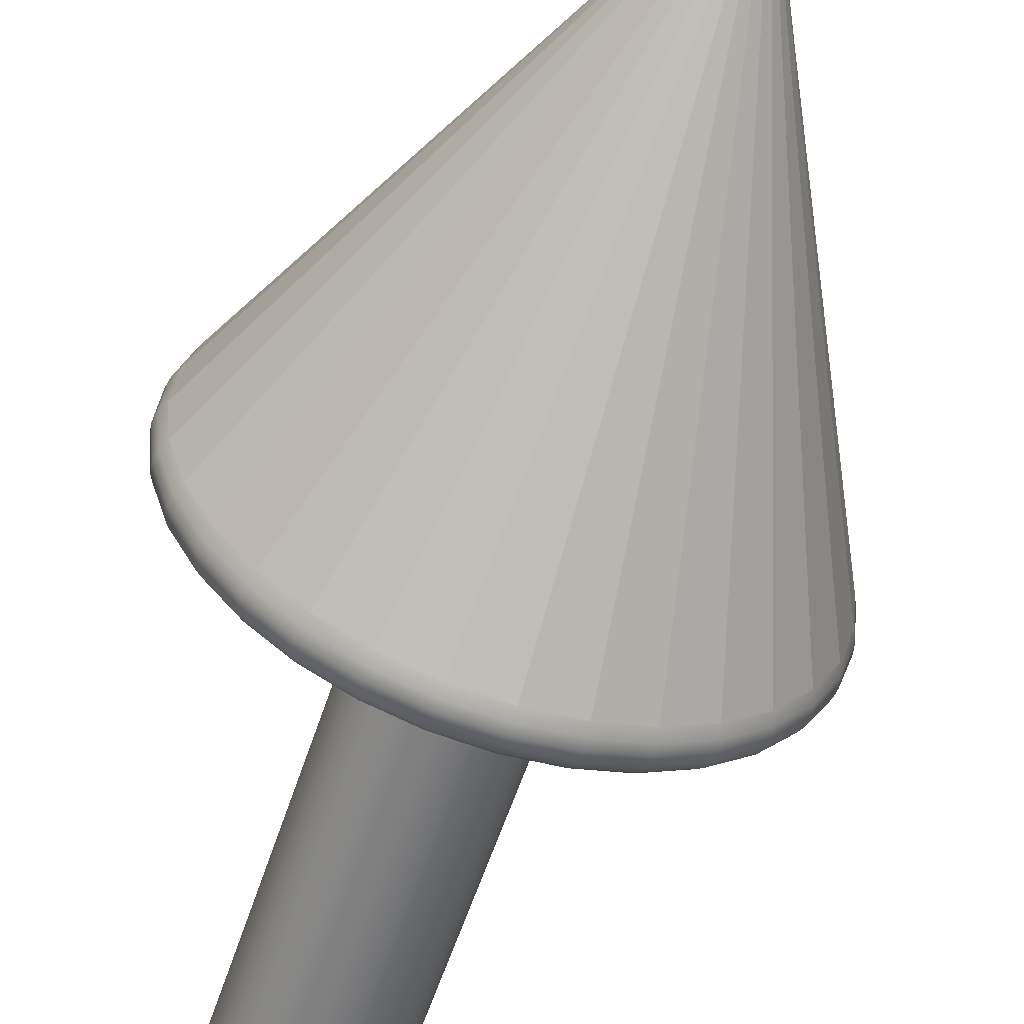
<metadata>
{"format":"obj","ext":"obj","renderer":"f3d","projection":"perspective","resolution":1024,"background":"white","views":[{"elev":-58.1,"azim":161.9,"up":"+Z"}]}
</metadata>
<code>
o Cone_Cone.000_Cone_Cone.003
v 0.2059 2.226 1.036
v -4e-05 4.365 0.000749
v -3.9e-05 2.226 1.056
v 0.4039 2.226 0.9759
v 0.5864 2.226 0.8783
v 0.7463 2.226 0.7471
v 0.8776 2.226 0.5871
v 0.9751 2.226 0.4047
v 1.035 2.226 0.2067
v 1.055 2.226 0.00075
v 1.035 2.226 -0.2052
v 0.9751 2.226 -0.4032
v 0.8776 2.226 -0.5856
v 0.7463 2.226 -0.7456
v 0.5864 2.226 -0.8768
v 0.4039 2.226 -0.9744
v 0.2059 2.226 -1.034
v -3.8e-05 2.226 -1.055
v -0.206 2.226 -1.034
v -0.404 2.226 -0.9744
v -0.5864 2.226 -0.8768
v -0.7464 2.226 -0.7456
v -0.8776 2.226 -0.5856
v -0.9752 2.226 -0.4032
v -1.035 2.226 -0.2052
v -1.056 2.226 0.000749
v -1.035 2.226 0.2067
v -0.9752 2.226 0.4047
v -0.8776 2.226 0.5871
v -0.7464 2.226 0.7471
v -0.5864 2.226 0.8783
v -0.206 2.226 1.036
v -0.404 2.226 0.9759
v -0.1749 2.009 0.8797
v -3.8e-05 2.009 0.8969
v -0.343 2.009 0.8287
v -0.4979 2.009 0.7459
v -0.6337 2.009 0.6344
v -0.7452 2.009 0.4986
v -0.828 2.009 0.3437
v -0.879 2.009 0.1756
v -0.8962 2.009 0.000749
v -0.879 2.009 -0.1741
v -0.828 2.009 -0.3422
v -0.7452 2.009 -0.4971
v -0.6337 2.009 -0.6329
v -0.4979 2.009 -0.7444
v -0.343 2.009 -0.8272
v -0.1749 2.009 -0.8782
v -3.8e-05 2.009 -0.8954
v 0.1748 2.009 -0.8782
v 0.3429 2.009 -0.8272
v 0.4978 2.009 -0.7444
v 0.6336 2.009 -0.6329
v 0.7451 2.009 -0.4971
v 0.8279 2.009 -0.3422
v 0.8789 2.009 -0.1741
v 0.8961 2.009 0.000749
v 0.8789 2.009 0.1756
v 0.8279 2.009 0.3437
v 0.7451 2.009 0.4986
v 0.6336 2.009 0.6344
v 0.4978 2.009 0.7459
v 0.3429 2.009 0.8287
v 0.1748 2.009 0.8797
v -0.06265 2.009 0.3155
v -3.8e-05 2.009 0.3217
v -0.1229 2.009 0.2973
v -0.1783 2.009 0.2676
v -0.227 2.009 0.2277
v -0.2669 2.009 0.1791
v -0.2965 2.009 0.1236
v -0.3148 2.009 0.06336
v -0.321 2.009 0.000749
v -0.3148 2.009 -0.06186
v -0.2965 2.009 -0.1221
v -0.2669 2.009 -0.1776
v -0.227 2.009 -0.2262
v -0.1783 2.009 -0.2661
v -0.1229 2.009 -0.2958
v -0.06265 2.009 -0.314
v -3.8e-05 2.009 -0.3202
v 0.06257 2.009 -0.314
v 0.1228 2.009 -0.2958
v 0.1783 2.009 -0.2661
v 0.2269 2.009 -0.2262
v 0.2668 2.009 -0.1776
v 0.2965 2.009 -0.1221
v 0.3147 2.009 -0.06186
v 0.3209 2.009 0.000749
v 0.3147 2.009 0.06336
v 0.2965 2.009 0.1236
v 0.2668 2.009 0.1791
v 0.2269 2.009 0.2277
v 0.1783 2.009 0.2676
v 0.1228 2.009 0.2973
v 0.06257 2.009 0.3155
v -0.06223 -0.01152 0.3073
v 0.000387 -0.01152 0.3134
v -0.1224 -0.01152 0.289
v -0.1779 -0.01152 0.2593
v -0.2266 -0.01152 0.2194
v -0.2665 -0.01152 0.1708
v -0.2961 -0.01152 0.1153
v -0.3144 -0.01152 0.0551
v -0.3206 -0.01152 -0.007515
v -0.3144 -0.01152 -0.07013
v -0.2961 -0.01152 -0.1303
v -0.2665 -0.01152 -0.1858
v -0.2266 -0.01152 -0.2345
v -0.1779 -0.01152 -0.2744
v -0.1224 -0.01152 -0.304
v -0.06223 -0.01152 -0.3223
v 0.000387 -0.01152 -0.3285
v 0.063 -0.01152 -0.3223
v 0.1232 -0.01152 -0.304
v 0.1787 -0.01152 -0.2744
v 0.2273 -0.01152 -0.2345
v 0.2672 -0.01152 -0.1858
v 0.2969 -0.01152 -0.1303
v 0.3152 -0.01152 -0.07013
v 0.3213 -0.01152 -0.007515
v 0.3152 -0.01152 0.0551
v 0.2969 -0.01152 0.1153
v 0.2672 -0.01152 0.1708
v 0.2273 -0.01152 0.2194
v 0.1787 -0.01152 0.2593
v 0.1232 -0.01152 0.289
v 0.063 -0.01152 0.3073
v 0.000386 -0.01152 -0.007515
v 0.2059 2.226 1.036
v -3.9e-05 2.226 1.056
v 0.4039 2.226 0.9759
v 0.5864 2.226 0.8783
v 0.7463 2.226 0.7471
v 0.8776 2.226 0.5871
v 0.9751 2.226 0.4047
v 1.035 2.226 0.2067
v 1.055 2.226 0.00075
v 1.035 2.226 -0.2052
v 0.9751 2.226 -0.4032
v 0.8776 2.226 -0.5856
v 0.7463 2.226 -0.7456
v 0.5864 2.226 -0.8768
v 0.4039 2.226 -0.9744
v 0.2059 2.226 -1.034
v -3.8e-05 2.226 -1.055
v -0.206 2.226 -1.034
v -0.404 2.226 -0.9744
v -0.5864 2.226 -0.8768
v -0.7464 2.226 -0.7456
v -0.8776 2.226 -0.5856
v -0.9752 2.226 -0.4032
v -1.035 2.226 -0.2052
v -1.056 2.226 0.000749
v -1.035 2.226 0.2067
v -0.9752 2.226 0.4047
v -0.8776 2.226 0.5871
v -0.7464 2.226 0.7471
v -0.5864 2.226 0.8783
v -0.206 2.226 1.036
v -0.404 2.226 0.9759
v -0.2097 2.184 1.055
v -3.9e-05 2.184 1.076
v -0.2112 2.143 1.063
v -3.9e-05 2.143 1.083
v -0.2104 2.106 1.058
v -3.9e-05 2.106 1.079
v -0.2072 2.073 1.042
v -3.9e-05 2.073 1.063
v -0.2018 2.046 1.015
v -3.9e-05 2.046 1.035
v -0.1944 2.026 0.978
v -3.9e-05 2.026 0.9971
v -0.1853 2.013 0.9323
v -3.8e-05 2.013 0.9505
v -0.1749 2.009 0.8797
v -3.8e-05 2.009 0.8969
v -0.4114 2.184 0.9938
v -0.4143 2.143 1.001
v -0.4126 2.106 0.9968
v -0.4064 2.073 0.9817
v -0.3958 2.046 0.9562
v -0.3813 2.026 0.9213
v -0.3635 2.013 0.8782
v -0.343 2.009 0.8287
v -0.5972 2.184 0.8945
v -0.6015 2.143 0.9009
v -0.599 2.106 0.8972
v -0.59 2.073 0.8836
v -0.5746 2.046 0.8607
v -0.5536 2.026 0.8292
v -0.5277 2.013 0.7904
v -0.4979 2.009 0.7459
v -0.7601 2.184 0.7608
v -0.7655 2.143 0.7663
v -0.7624 2.106 0.7631
v -0.7509 2.073 0.7516
v -0.7313 2.046 0.732
v -0.7046 2.026 0.7053
v -0.6716 2.013 0.6723
v -0.6337 2.009 0.6344
v -0.8938 2.184 0.5979
v -0.9002 2.143 0.6022
v -0.8965 2.106 0.5997
v -0.8829 2.073 0.5907
v -0.86 2.046 0.5753
v -0.8285 2.026 0.5543
v -0.7897 2.013 0.5284
v -0.7452 2.009 0.4986
v -0.9931 2.184 0.4121
v -1 2.143 0.415
v -0.9961 2.106 0.4133
v -0.981 2.073 0.4071
v -0.9555 2.046 0.3965
v -0.9206 2.026 0.382
v -0.8775 2.013 0.3642
v -0.828 2.009 0.3437
v -1.054 2.184 0.2105
v -1.062 2.143 0.2119
v -1.057 2.106 0.2111
v -1.041 2.073 0.2079
v -1.014 2.046 0.2025
v -0.9773 2.026 0.1951
v -0.9315 2.013 0.186
v -0.879 2.009 0.1756
v -1.075 2.184 0.000749
v -1.083 2.143 0.000749
v -1.078 2.106 0.000749
v -1.062 2.073 0.000749
v -1.034 2.046 0.000749
v -0.9964 2.026 0.000749
v -0.9498 2.013 0.000749
v -0.8962 2.009 0.000749
v -1.054 2.184 -0.209
v -1.062 2.143 -0.2105
v -1.057 2.106 -0.2096
v -1.041 2.073 -0.2064
v -1.014 2.046 -0.201
v -0.9773 2.026 -0.1936
v -0.9315 2.013 -0.1845
v -0.879 2.009 -0.1741
v -0.9931 2.184 -0.4106
v -1 2.143 -0.4135
v -0.9961 2.106 -0.4118
v -0.981 2.073 -0.4056
v -0.9555 2.046 -0.395
v -0.9206 2.026 -0.3805
v -0.8775 2.013 -0.3627
v -0.828 2.009 -0.3422
v -0.8938 2.184 -0.5964
v -0.9002 2.143 -0.6007
v -0.8965 2.106 -0.5982
v -0.8829 2.073 -0.5892
v -0.86 2.046 -0.5738
v -0.8285 2.026 -0.5528
v -0.7897 2.013 -0.5269
v -0.7452 2.009 -0.4971
v -0.7601 2.184 -0.7593
v -0.7655 2.143 -0.7648
v -0.7624 2.106 -0.7616
v -0.7509 2.073 -0.7501
v -0.7313 2.046 -0.7305
v -0.7046 2.026 -0.7038
v -0.6716 2.013 -0.6708
v -0.6337 2.009 -0.6329
v -0.5972 2.184 -0.893
v -0.6015 2.143 -0.8994
v -0.599 2.106 -0.8957
v -0.59 2.073 -0.8821
v -0.5746 2.046 -0.8592
v -0.5536 2.026 -0.8277
v -0.5277 2.013 -0.7889
v -0.4979 2.009 -0.7444
v -0.4114 2.184 -0.9924
v -0.4143 2.143 -0.9994
v -0.4126 2.106 -0.9953
v -0.4064 2.073 -0.9803
v -0.3958 2.046 -0.9547
v -0.3813 2.026 -0.9198
v -0.3635 2.013 -0.8767
v -0.343 2.009 -0.8272
v -0.2097 2.184 -1.054
v -0.2112 2.143 -1.061
v -0.2104 2.106 -1.057
v -0.2072 2.073 -1.041
v -0.2018 2.046 -1.014
v -0.1944 2.026 -0.9765
v -0.1853 2.013 -0.9308
v -0.1749 2.009 -0.8782
v -3.8e-05 2.184 -1.074
v -3.8e-05 2.143 -1.082
v -3.8e-05 2.106 -1.077
v -3.8e-05 2.073 -1.061
v -3.8e-05 2.046 -1.033
v -3.8e-05 2.026 -0.9956
v -3.8e-05 2.013 -0.949
v -3.8e-05 2.009 -0.8954
v 0.2097 2.184 -1.054
v 0.2112 2.143 -1.061
v 0.2103 2.106 -1.057
v 0.2071 2.073 -1.041
v 0.2017 2.046 -1.014
v 0.1943 2.026 -0.9765
v 0.1852 2.013 -0.9308
v 0.1748 2.009 -0.8782
v 0.4113 2.184 -0.9923
v 0.4142 2.143 -0.9994
v 0.4126 2.106 -0.9953
v 0.4063 2.073 -0.9803
v 0.3957 2.046 -0.9547
v 0.3813 2.026 -0.9198
v 0.3634 2.013 -0.8767
v 0.3429 2.009 -0.8272
v 0.5972 2.184 -0.893
v 0.6014 2.143 -0.8994
v 0.599 2.106 -0.8957
v 0.5899 2.073 -0.8821
v 0.5745 2.046 -0.8592
v 0.5535 2.026 -0.8277
v 0.5276 2.013 -0.7889
v 0.4978 2.009 -0.7444
v 0.76 2.184 -0.7593
v 0.7655 2.143 -0.7648
v 0.7623 2.106 -0.7616
v 0.7508 2.073 -0.7501
v 0.7313 2.046 -0.7305
v 0.7045 2.026 -0.7038
v 0.6715 2.013 -0.6708
v 0.6336 2.009 -0.6329
v 0.8937 2.184 -0.5964
v 0.9001 2.143 -0.6007
v 0.8964 2.106 -0.5982
v 0.8828 2.073 -0.5892
v 0.8599 2.046 -0.5738
v 0.8284 2.026 -0.5528
v 0.7897 2.013 -0.5269
v 0.7451 2.009 -0.4971
v 0.9931 2.184 -0.4106
v 1 2.143 -0.4135
v 0.9961 2.106 -0.4118
v 0.981 2.073 -0.4056
v 0.9554 2.046 -0.395
v 0.9205 2.026 -0.3805
v 0.8774 2.013 -0.3627
v 0.8279 2.009 -0.3422
v 1.054 2.184 -0.209
v 1.062 2.143 -0.2105
v 1.057 2.106 -0.2096
v 1.041 2.073 -0.2064
v 1.014 2.046 -0.201
v 0.9772 2.026 -0.1936
v 0.9315 2.013 -0.1845
v 0.8789 2.009 -0.1741
v 1.075 2.184 0.00075
v 1.083 2.143 0.00075
v 1.078 2.106 0.00075
v 1.062 2.073 0.00075
v 1.034 2.046 0.00075
v 0.9963 2.026 0.000749
v 0.9497 2.013 0.000749
v 0.8961 2.009 0.000749
v 1.054 2.184 0.2105
v 1.062 2.143 0.212
v 1.057 2.106 0.2111
v 1.041 2.073 0.2079
v 1.014 2.046 0.2025
v 0.9772 2.026 0.1951
v 0.9315 2.013 0.186
v 0.8789 2.009 0.1756
v 0.9931 2.184 0.4121
v 1 2.143 0.415
v 0.9961 2.106 0.4133
v 0.981 2.073 0.4071
v 0.9554 2.046 0.3965
v 0.9205 2.026 0.382
v 0.8774 2.013 0.3642
v 0.8279 2.009 0.3437
v 0.8937 2.184 0.5979
v 0.9001 2.143 0.6022
v 0.8964 2.106 0.5997
v 0.8828 2.073 0.5907
v 0.8599 2.046 0.5753
v 0.8284 2.026 0.5543
v 0.7896 2.013 0.5284
v 0.7451 2.009 0.4986
v 0.76 2.184 0.7608
v 0.7655 2.143 0.7663
v 0.7623 2.106 0.7631
v 0.7508 2.073 0.7516
v 0.7313 2.046 0.732
v 0.7045 2.026 0.7053
v 0.6715 2.013 0.6723
v 0.6336 2.009 0.6344
v 0.5972 2.184 0.8945
v 0.6014 2.143 0.9009
v 0.599 2.106 0.8972
v 0.5899 2.073 0.8836
v 0.5745 2.046 0.8607
v 0.5535 2.026 0.8292
v 0.5276 2.013 0.7904
v 0.4978 2.009 0.7459
v 0.4113 2.184 0.9938
v 0.4142 2.143 1.001
v 0.4126 2.106 0.9968
v 0.4063 2.073 0.9818
v 0.3957 2.046 0.9562
v 0.3813 2.026 0.9213
v 0.3634 2.013 0.8782
v 0.3429 2.009 0.8287
v 0.2097 2.184 1.055
v 0.2112 2.143 1.063
v 0.2103 2.106 1.058
v 0.2071 2.073 1.042
v 0.2017 2.046 1.015
v 0.1943 2.026 0.978
v 0.1852 2.013 0.9323
v 0.1748 2.009 0.8797
v -0.06265 2.009 0.3155
v -3.8e-05 2.009 0.3217
v -0.1229 2.009 0.2973
v -0.1783 2.009 0.2676
v -0.227 2.009 0.2277
v -0.2669 2.009 0.1791
v -0.2965 2.009 0.1236
v -0.3148 2.009 0.06336
v -0.321 2.009 0.000749
v -0.3148 2.009 -0.06186
v -0.2965 2.009 -0.1221
v -0.2669 2.009 -0.1776
v -0.227 2.009 -0.2262
v -0.1783 2.009 -0.2661
v -0.1229 2.009 -0.2958
v -0.06265 2.009 -0.314
v -3.8e-05 2.009 -0.3202
v 0.06257 2.009 -0.314
v 0.1228 2.009 -0.2958
v 0.1783 2.009 -0.2661
v 0.2269 2.009 -0.2262
v 0.2668 2.009 -0.1776
v 0.2965 2.009 -0.1221
v 0.3147 2.009 -0.06186
v 0.3209 2.009 0.000749
v 0.3147 2.009 0.06336
v 0.2965 2.009 0.1236
v 0.2668 2.009 0.1791
v 0.2269 2.009 0.2277
v 0.1783 2.009 0.2676
v 0.1228 2.009 0.2973
v 0.06257 2.009 0.3155
v -0.06223 -0.01152 0.3073
v 0.000387 -0.01152 0.3134
v -0.1224 -0.01152 0.289
v -0.1779 -0.01152 0.2593
v -0.2266 -0.01152 0.2194
v -0.2665 -0.01152 0.1708
v -0.2961 -0.01152 0.1153
v -0.3144 -0.01152 0.0551
v -0.3206 -0.01152 -0.007515
v -0.3144 -0.01152 -0.07013
v -0.2961 -0.01152 -0.1303
v -0.2665 -0.01152 -0.1858
v -0.2266 -0.01152 -0.2345
v -0.1779 -0.01152 -0.2744
v -0.1224 -0.01152 -0.304
v -0.06223 -0.01152 -0.3223
v 0.000387 -0.01152 -0.3285
v 0.063 -0.01152 -0.3223
v 0.1232 -0.01152 -0.304
v 0.1787 -0.01152 -0.2744
v 0.2273 -0.01152 -0.2345
v 0.2672 -0.01152 -0.1858
v 0.2969 -0.01152 -0.1303
v 0.3152 -0.01152 -0.07013
v 0.3213 -0.01152 -0.007515
v 0.3152 -0.01152 0.0551
v 0.2969 -0.01152 0.1153
v 0.2672 -0.01152 0.1708
v 0.2273 -0.01152 0.2194
v 0.1787 -0.01152 0.2593
v 0.1232 -0.01152 0.289
v 0.063 -0.01152 0.3073
f 1 2 3
f 2 1 4
f 5 2 4
f 6 2 5
f 7 2 6
f 8 2 7
f 9 2 8
f 10 2 9
f 11 2 10
f 12 2 11
f 13 2 12
f 14 2 13
f 15 2 14
f 16 2 15
f 17 2 16
f 18 2 17
f 19 2 18
f 20 2 19
f 21 2 20
f 22 2 21
f 23 2 22
f 24 2 23
f 25 2 24
f 26 2 25
f 27 2 26
f 28 2 27
f 29 2 28
f 30 2 29
f 31 2 30
f 32 2 33
f 33 2 31
f 3 2 32
f 41 73 72
f 47 48 80
f 58 59 91
f 53 85 84
f 58 90 89
f 45 77 76
f 49 50 82
f 39 71 70
f 65 35 67
f 64 65 97
f 62 94 93
f 40 72 71
f 61 93 92
f 37 69 68
f 46 78 77
f 55 87 86
f 43 75 74
f 56 57 89
f 64 96 95
f 41 42 74
f 59 60 92
f 54 86 85
f 34 66 67
f 34 36 68
f 50 51 83
f 56 88 87
f 49 81 80
f 38 70 69
f 47 79 78
f 62 63 95
f 51 52 84
f 43 44 76
f 121 122 130
f 103 104 130
f 106 107 130
f 109 110 130
f 127 128 130
f 112 113 130
f 110 111 130
f 120 121 130
f 128 129 130
f 125 126 130
f 100 101 130
f 129 99 130
f 114 115 130
f 113 114 130
f 101 102 130
f 119 120 130
f 123 124 130
f 99 98 130
f 111 112 130
f 102 103 130
f 98 100 130
f 124 125 130
f 118 119 130
f 104 105 130
f 116 117 130
f 115 116 130
f 126 127 130
f 105 106 130
f 107 108 130
f 108 109 130
f 122 123 130
f 117 118 130
f 40 41 72
f 79 47 80
f 90 58 91
f 52 53 84
f 57 58 89
f 44 45 76
f 81 49 82
f 38 39 70
f 97 65 67
f 96 64 97
f 61 62 93
f 39 40 71
f 60 61 92
f 36 37 68
f 45 46 77
f 54 55 86
f 42 43 74
f 88 56 89
f 63 64 95
f 73 41 74
f 91 59 92
f 53 54 85
f 35 34 67
f 66 34 68
f 82 50 83
f 55 56 87
f 48 49 80
f 37 38 69
f 46 47 78
f 94 62 95
f 83 51 84
f 75 43 76
f 132 161 163
f 163 165 166
f 166 165 167
f 167 169 170
f 170 169 171
f 171 173 174
f 173 175 176
f 175 177 178
f 161 162 179
f 179 180 165
f 165 180 181
f 181 182 169
f 169 182 183
f 183 184 173
f 184 185 175
f 175 185 186
f 162 160 187
f 187 188 180
f 188 189 181
f 189 190 182
f 182 190 191
f 183 191 192
f 192 193 185
f 185 193 194
f 160 159 195
f 195 196 188
f 196 197 189
f 197 198 190
f 190 198 199
f 199 200 192
f 192 200 201
f 193 201 202
f 158 203 195
f 195 203 204
f 196 204 205
f 197 205 206
f 198 206 207
f 207 208 200
f 200 208 209
f 209 210 202
f 157 211 203
f 203 211 212
f 212 213 205
f 205 213 214
f 214 215 207
f 215 216 208
f 208 216 217
f 217 218 210
f 156 219 211
f 211 219 220
f 220 221 213
f 213 221 222
f 222 223 215
f 215 223 224
f 216 224 225
f 225 226 218
f 155 227 219
f 219 227 228
f 228 229 221
f 221 229 230
f 230 231 223
f 223 231 232
f 224 232 233
f 225 233 234
f 154 235 227
f 227 235 236
f 236 237 229
f 237 238 230
f 230 238 239
f 239 240 232
f 240 241 233
f 241 242 234
f 153 243 235
f 235 243 244
f 236 244 245
f 245 246 238
f 246 247 239
f 247 248 240
f 248 249 241
f 241 249 250
f 153 152 251
f 251 252 244
f 244 252 253
f 253 254 246
f 254 255 247
f 247 255 256
f 256 257 249
f 249 257 258
f 152 151 259
f 259 260 252
f 252 260 261
f 261 262 254
f 262 263 255
f 255 263 264
f 264 265 257
f 257 265 266
f 150 267 259
f 259 267 268
f 268 269 261
f 269 270 262
f 262 270 271
f 271 272 264
f 264 272 273
f 273 274 266
f 149 275 267
f 267 275 276
f 268 276 277
f 277 278 270
f 278 279 271
f 279 280 272
f 272 280 281
f 273 281 282
f 149 148 283
f 283 284 276
f 276 284 285
f 285 286 278
f 278 286 287
f 279 287 288
f 288 289 281
f 281 289 290
f 148 147 291
f 291 292 284
f 284 292 293
f 293 294 286
f 286 294 295
f 287 295 296
f 296 297 289
f 289 297 298
f 147 146 299
f 299 300 292
f 292 300 301
f 301 302 294
f 294 302 303
f 303 304 296
f 304 305 297
f 297 305 306
f 146 145 307
f 307 308 300
f 308 309 301
f 309 310 302
f 302 310 311
f 311 312 304
f 312 313 305
f 313 314 306
f 144 315 307
f 307 315 316
f 316 317 309
f 309 317 318
f 310 318 319
f 319 320 312
f 320 321 313
f 313 321 322
f 143 323 315
f 315 323 324
f 324 325 317
f 325 326 318
f 318 326 327
f 327 328 320
f 328 329 321
f 321 329 330
f 142 331 323
f 331 332 324
f 324 332 333
f 333 334 326
f 334 335 327
f 335 336 328
f 336 337 329
f 329 337 338
f 141 339 331
f 331 339 340
f 332 340 341
f 333 341 342
f 342 343 335
f 343 344 336
f 336 344 345
f 345 346 338
f 141 140 347
f 339 347 348
f 348 349 341
f 349 350 342
f 342 350 351
f 351 352 344
f 352 353 345
f 353 354 346
f 140 139 355
f 355 356 348
f 348 356 357
f 357 358 350
f 350 358 359
f 359 360 352
f 352 360 361
f 361 362 354
f 139 138 363
f 363 364 356
f 356 364 365
f 365 366 358
f 358 366 367
f 367 368 360
f 368 369 361
f 361 369 370
f 138 137 371
f 371 372 364
f 372 373 365
f 373 374 366
f 366 374 375
f 375 376 368
f 376 377 369
f 369 377 378
f 137 136 379
f 379 380 372
f 380 381 373
f 373 381 382
f 374 382 383
f 375 383 384
f 384 385 377
f 377 385 386
f 136 135 387
f 387 388 380
f 380 388 389
f 389 390 382
f 382 390 391
f 391 392 384
f 392 393 385
f 385 393 394
f 134 395 387
f 387 395 396
f 396 397 389
f 389 397 398
f 398 399 391
f 391 399 400
f 400 401 393
f 393 401 402
f 133 403 395
f 395 403 404
f 404 405 397
f 397 405 406
f 406 407 399
f 399 407 408
f 408 409 401
f 401 409 410
f 131 411 403
f 403 411 412
f 412 413 405
f 405 413 414
f 414 415 407
f 407 415 416
f 408 416 417
f 409 417 418
f 132 164 411
f 411 164 166
f 166 168 413
f 413 168 170
f 170 172 415
f 415 172 174
f 174 176 417
f 176 178 418
f 164 132 163
f 164 163 166
f 168 166 167
f 168 167 170
f 172 170 171
f 172 171 174
f 174 173 176
f 176 175 178
f 163 161 179
f 163 179 165
f 167 165 181
f 167 181 169
f 171 169 183
f 171 183 173
f 173 184 175
f 177 175 186
f 179 162 187
f 179 187 180
f 180 188 181
f 181 189 182
f 183 182 191
f 184 183 192
f 184 192 185
f 186 185 194
f 187 160 195
f 187 195 188
f 188 196 189
f 189 197 190
f 191 190 199
f 191 199 192
f 193 192 201
f 194 193 202
f 159 158 195
f 196 195 204
f 197 196 205
f 198 197 206
f 199 198 207
f 199 207 200
f 201 200 209
f 201 209 202
f 158 157 203
f 204 203 212
f 204 212 205
f 206 205 214
f 206 214 207
f 207 215 208
f 209 208 217
f 209 217 210
f 157 156 211
f 212 211 220
f 212 220 213
f 214 213 222
f 214 222 215
f 216 215 224
f 217 216 225
f 217 225 218
f 156 155 219
f 220 219 228
f 220 228 221
f 222 221 230
f 222 230 223
f 224 223 232
f 225 224 233
f 226 225 234
f 155 154 227
f 228 227 236
f 228 236 229
f 229 237 230
f 231 230 239
f 231 239 232
f 232 240 233
f 233 241 234
f 154 153 235
f 236 235 244
f 237 236 245
f 237 245 238
f 238 246 239
f 239 247 240
f 240 248 241
f 242 241 250
f 243 153 251
f 243 251 244
f 245 244 253
f 245 253 246
f 246 254 247
f 248 247 256
f 248 256 249
f 250 249 258
f 251 152 259
f 251 259 252
f 253 252 261
f 253 261 254
f 254 262 255
f 256 255 264
f 256 264 257
f 258 257 266
f 151 150 259
f 260 259 268
f 260 268 261
f 261 269 262
f 263 262 271
f 263 271 264
f 265 264 273
f 265 273 266
f 150 149 267
f 268 267 276
f 269 268 277
f 269 277 270
f 270 278 271
f 271 279 272
f 273 272 281
f 274 273 282
f 275 149 283
f 275 283 276
f 277 276 285
f 277 285 278
f 279 278 287
f 280 279 288
f 280 288 281
f 282 281 290
f 283 148 291
f 283 291 284
f 285 284 293
f 285 293 286
f 287 286 295
f 288 287 296
f 288 296 289
f 290 289 298
f 291 147 299
f 291 299 292
f 293 292 301
f 293 301 294
f 295 294 303
f 295 303 296
f 296 304 297
f 298 297 306
f 299 146 307
f 299 307 300
f 300 308 301
f 301 309 302
f 303 302 311
f 303 311 304
f 304 312 305
f 305 313 306
f 145 144 307
f 308 307 316
f 308 316 309
f 310 309 318
f 311 310 319
f 311 319 312
f 312 320 313
f 314 313 322
f 144 143 315
f 316 315 324
f 316 324 317
f 317 325 318
f 319 318 327
f 319 327 320
f 320 328 321
f 322 321 330
f 143 142 323
f 323 331 324
f 325 324 333
f 325 333 326
f 326 334 327
f 327 335 328
f 328 336 329
f 330 329 338
f 142 141 331
f 332 331 340
f 333 332 341
f 334 333 342
f 334 342 335
f 335 343 336
f 337 336 345
f 337 345 338
f 339 141 347
f 340 339 348
f 340 348 341
f 341 349 342
f 343 342 351
f 343 351 344
f 344 352 345
f 345 353 346
f 347 140 355
f 347 355 348
f 349 348 357
f 349 357 350
f 351 350 359
f 351 359 352
f 353 352 361
f 353 361 354
f 355 139 363
f 355 363 356
f 357 356 365
f 357 365 358
f 359 358 367
f 359 367 360
f 360 368 361
f 362 361 370
f 363 138 371
f 363 371 364
f 364 372 365
f 365 373 366
f 367 366 375
f 367 375 368
f 368 376 369
f 370 369 378
f 371 137 379
f 371 379 372
f 372 380 373
f 374 373 382
f 375 374 383
f 376 375 384
f 376 384 377
f 378 377 386
f 379 136 387
f 379 387 380
f 381 380 389
f 381 389 382
f 383 382 391
f 383 391 384
f 384 392 385
f 386 385 394
f 135 134 387
f 388 387 396
f 388 396 389
f 390 389 398
f 390 398 391
f 392 391 400
f 392 400 393
f 394 393 402
f 134 133 395
f 396 395 404
f 396 404 397
f 398 397 406
f 398 406 399
f 400 399 408
f 400 408 401
f 402 401 410
f 133 131 403
f 404 403 412
f 404 412 405
f 406 405 414
f 406 414 407
f 408 407 416
f 409 408 417
f 410 409 418
f 131 132 411
f 412 411 166
f 412 166 413
f 414 413 170
f 414 170 415
f 416 415 174
f 416 174 417
f 417 176 418
f 441 473 472
f 445 477 476
f 420 419 451
f 432 433 465
f 423 424 456
f 419 421 453
f 446 478 477
f 440 472 471
f 425 426 458
f 438 470 469
f 437 469 468
f 448 480 479
f 426 427 459
f 428 429 461
f 429 430 462
f 444 476 475
f 439 471 470
f 443 475 474
f 424 425 457
f 427 428 460
f 430 431 463
f 449 481 480
f 433 434 466
f 431 432 464
f 442 474 473
f 450 482 481
f 447 479 478
f 421 422 454
f 420 452 482
f 436 468 467
f 434 435 467
f 422 423 455
f 440 441 472
f 444 445 476
f 452 420 451
f 464 432 465
f 455 423 456
f 451 419 453
f 445 446 477
f 439 440 471
f 457 425 458
f 437 438 469
f 436 437 468
f 447 448 479
f 458 426 459
f 460 428 461
f 461 429 462
f 443 444 475
f 438 439 470
f 442 443 474
f 456 424 457
f 459 427 460
f 462 430 463
f 448 449 480
f 465 433 466
f 463 431 464
f 441 442 473
f 449 450 481
f 446 447 478
f 453 421 454
f 450 420 482
f 435 436 467
f 466 434 467
f 454 422 455

</code>
